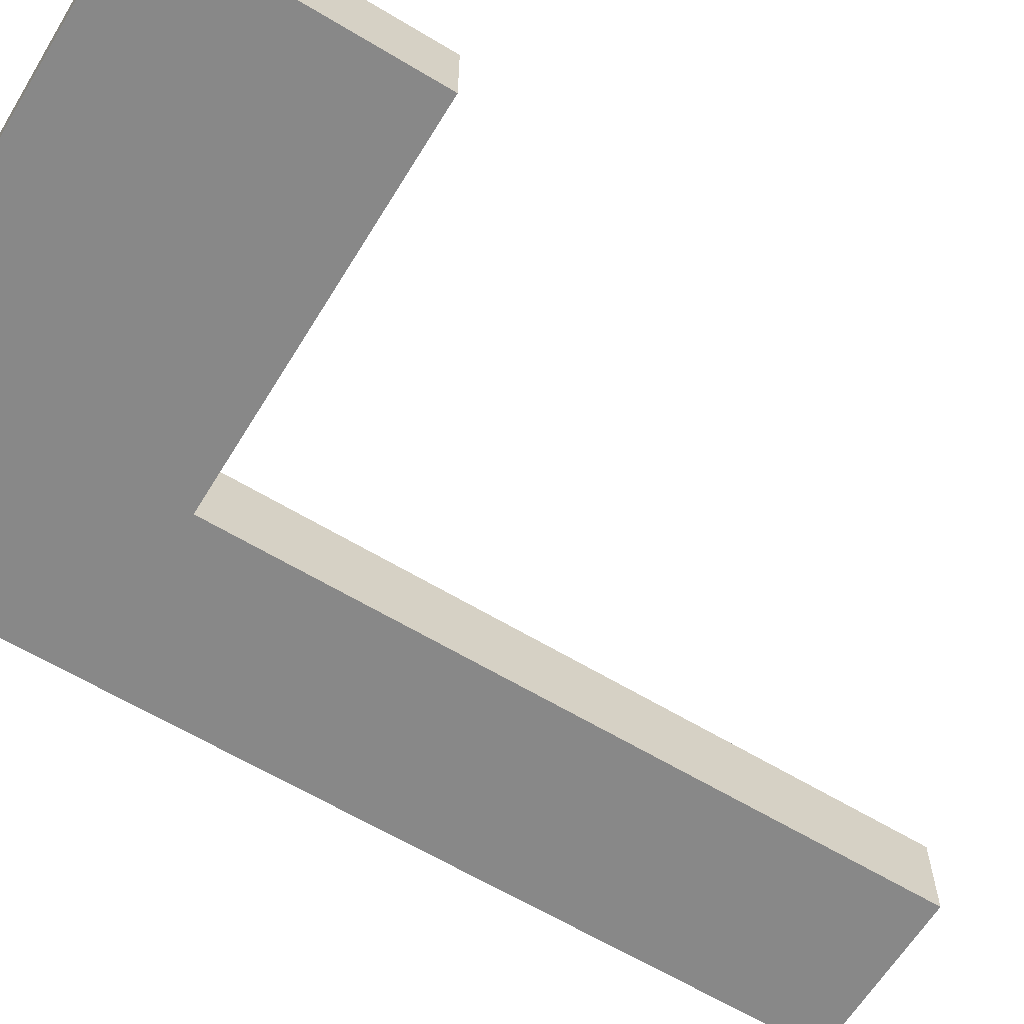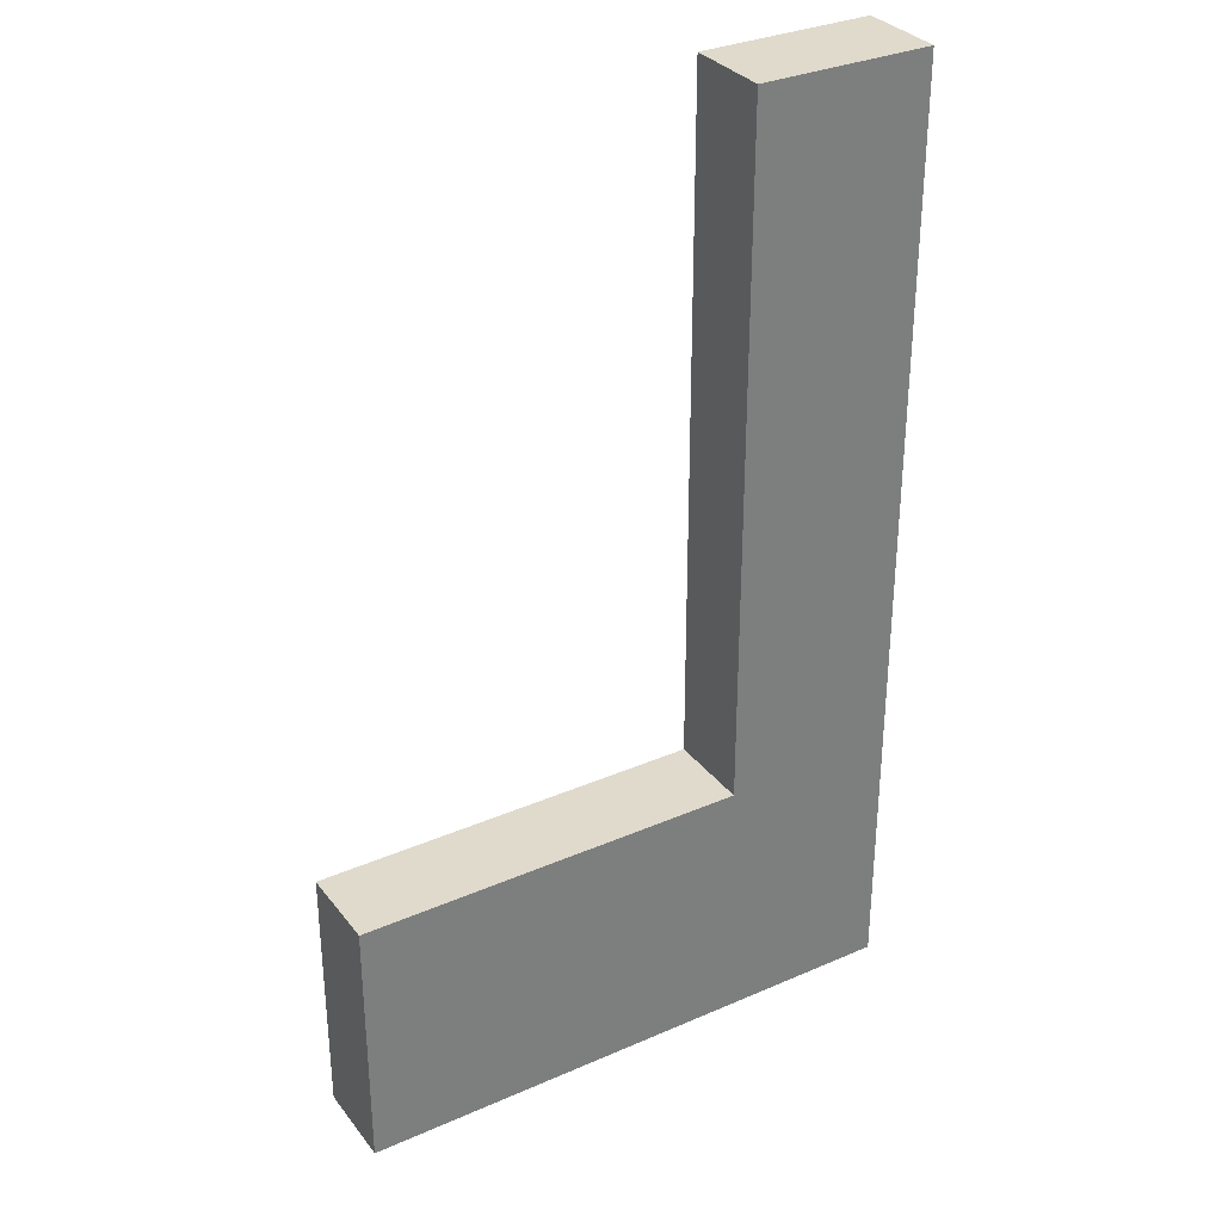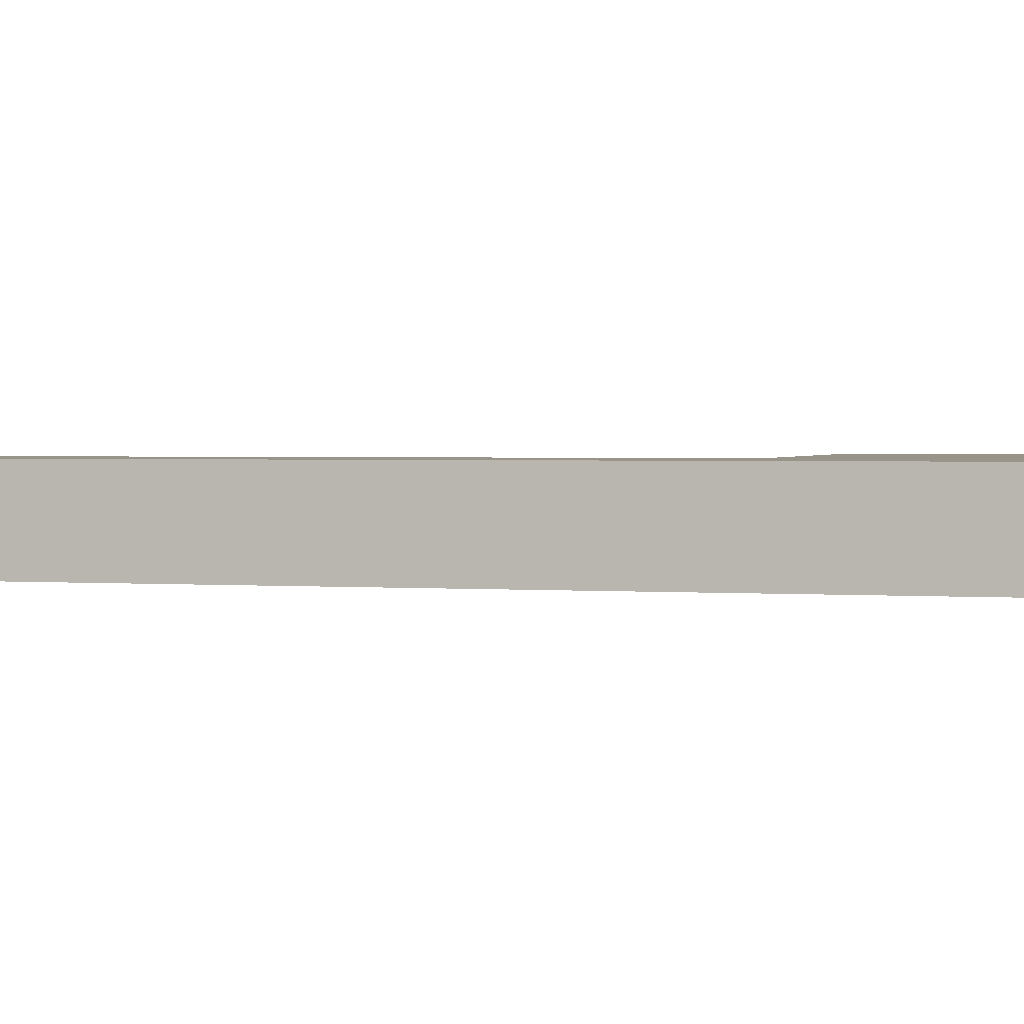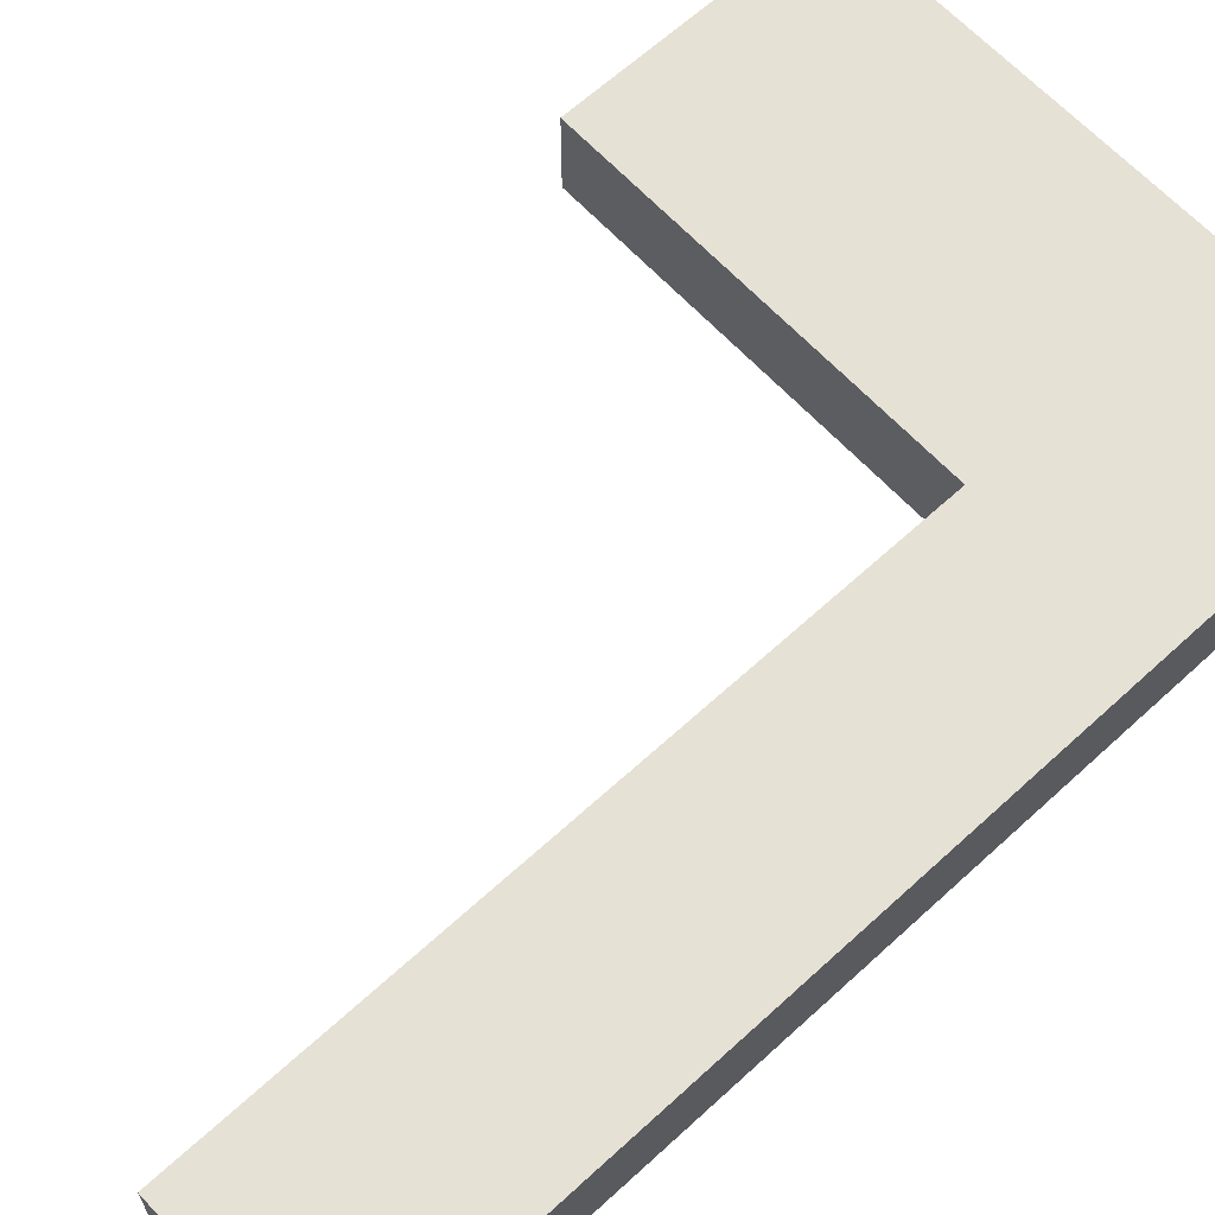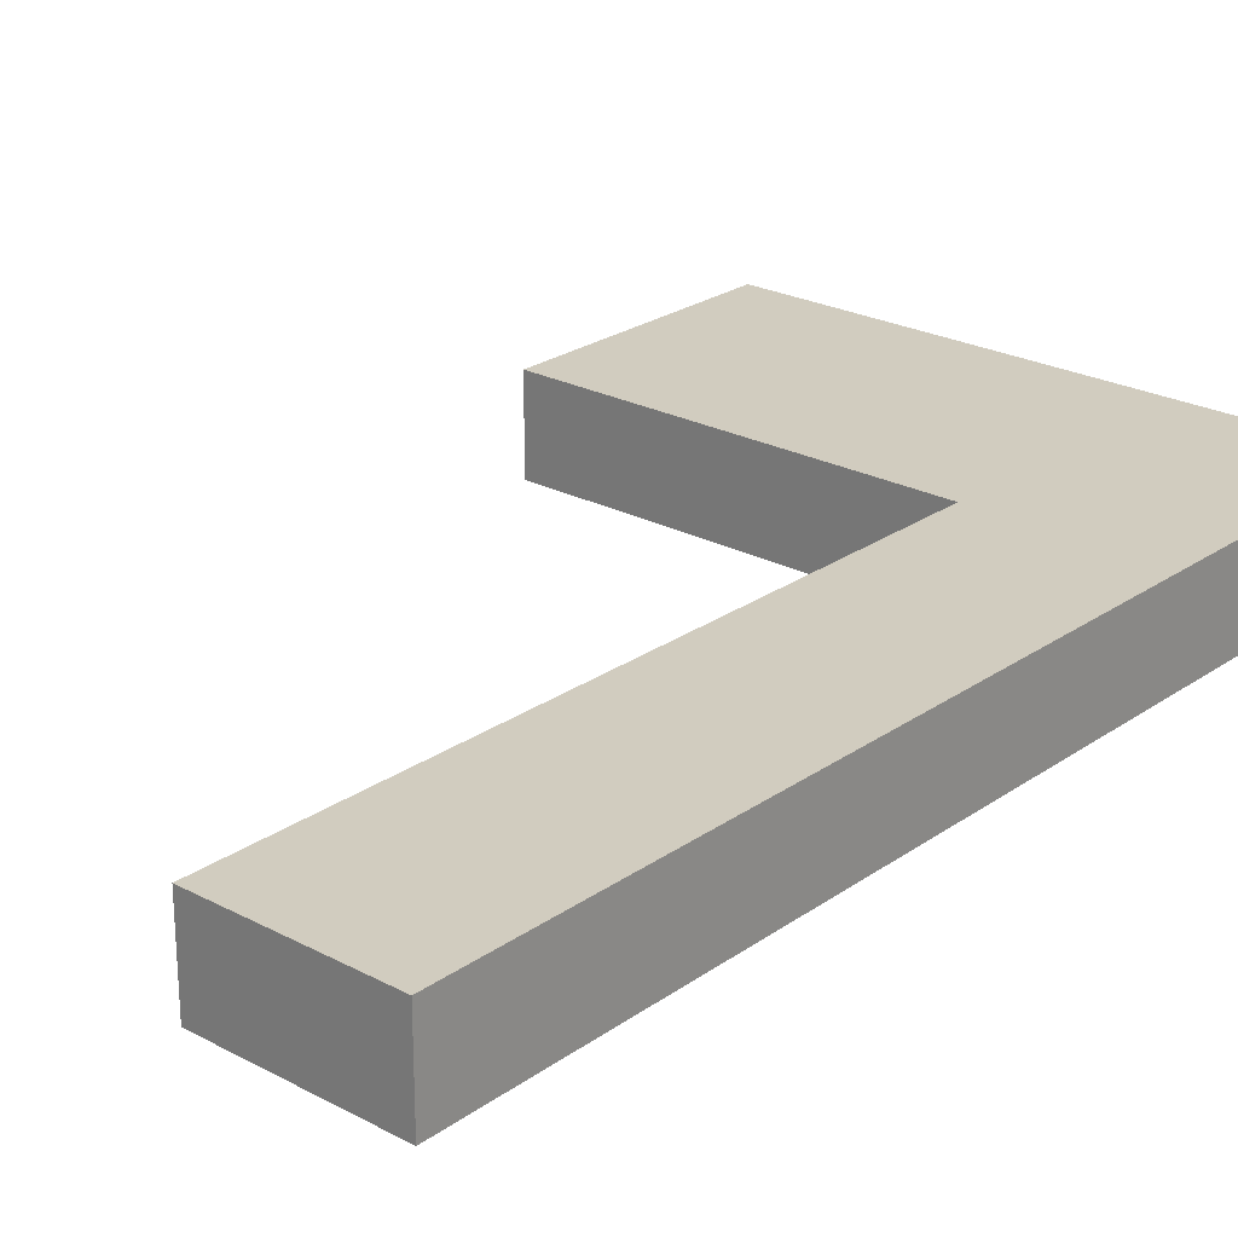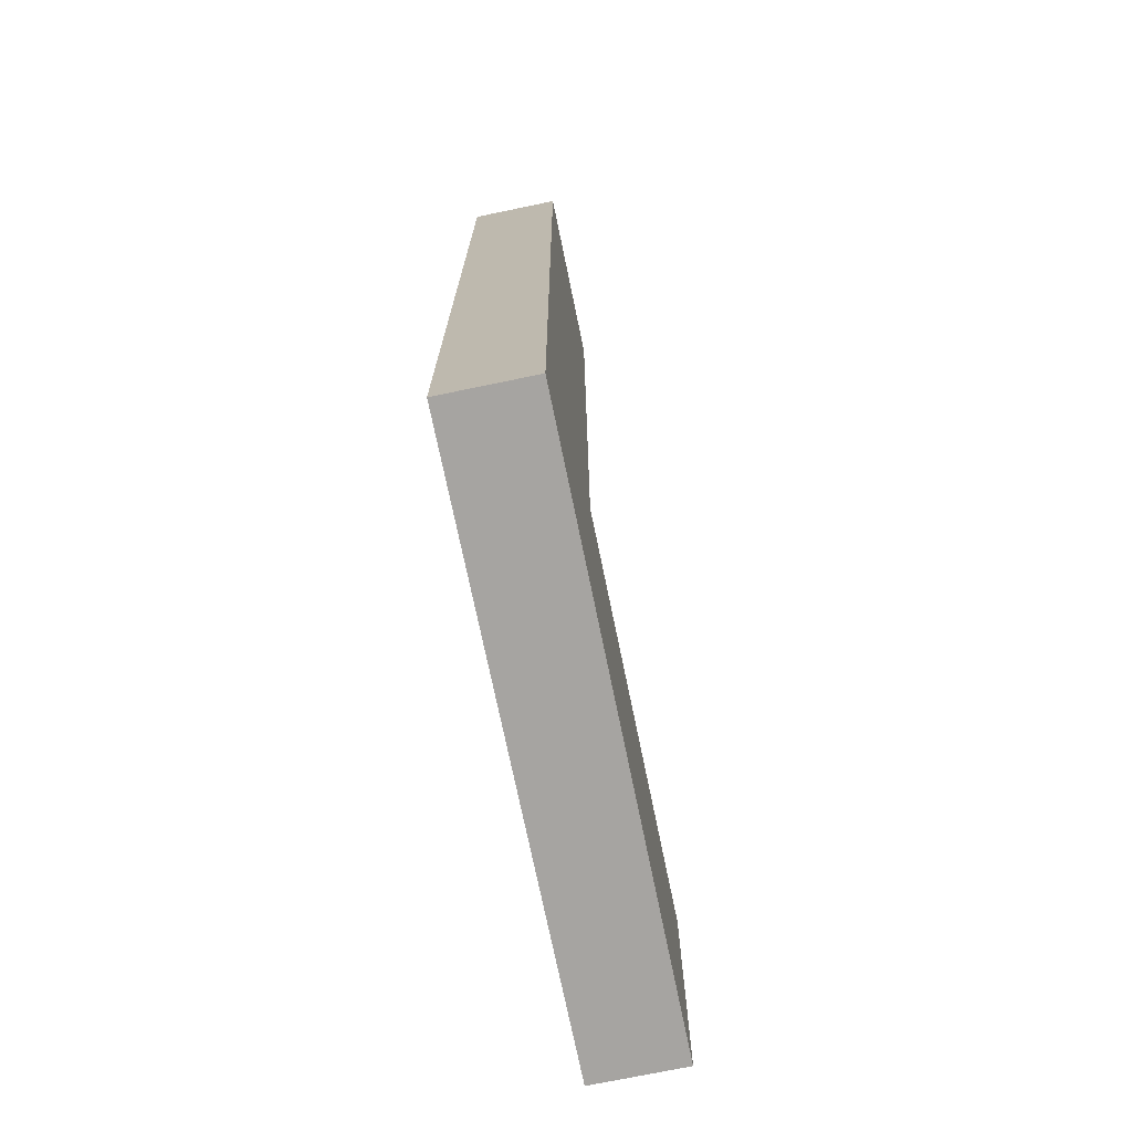
<metadata>
{"format":"obj","ext":"obj","renderer":"f3d","projection":"perspective","resolution":1024,"background":"white","views":[{"elev":-62.8,"azim":58.6,"up":"+Z"},{"elev":32.4,"azim":148.7,"up":"+Y"},{"elev":1.7,"azim":-74.6,"up":"+Z"},{"elev":64.1,"azim":-132.8,"up":"+Z"},{"elev":24.2,"azim":-138.9,"up":"+Z"},{"elev":-73.5,"azim":-78.3,"up":"+Y"}]}
</metadata>
<code>
g pb_Mesh345596
v -14 1 2
v -18 1 2
v -14 17 2
v -18 17 2
v -18 1 2
v -18 1 0
v -18 17 2
v -18 17 0
v -18 1 0
v -14 1 0
v -18 17 0
v -14 17 0
v -14 1 0
v -14 1 2
v -14 17 0
v -14 17 2
v -14 17 2
v -18 17 2
v -14 17 0
v -18 17 0
v -14 -5 0
v -18 -5 0
v -14 -5 2
v -18 -5 2
v -14 -5 0
v -18 -5 0
v -5 1 2
v -5 1 0
v -5 -5 2
v -5 -5 0
v -18 -5 0
v -18 -5 2
v -18 -5 2
v -14 -5 2
v -14 1 2
v -14 1 0
v -5 1 2
v -5 1 0
v -5 -5 2
v -5 1 2
v -5 1 0
v -5 -5 0
v -5 -5 0
v -5 -5 2
g pb_Mesh345596_0
f 3 2 1
f 3 4 2
f 7 6 5
f 7 8 6
f 11 10 9
f 11 12 10
f 15 14 13
f 15 16 14
f 19 18 17
f 19 20 18
f 23 22 21
f 23 24 22
f 25 9 10
f 25 26 9
f 29 28 27
f 29 30 28
f 31 5 6
f 31 32 5
f 33 1 2
f 33 34 1
f 37 36 35
f 37 38 36
f 39 1 34
f 39 40 1
f 41 25 10
f 41 42 25
f 43 23 21
f 43 44 23

</code>
